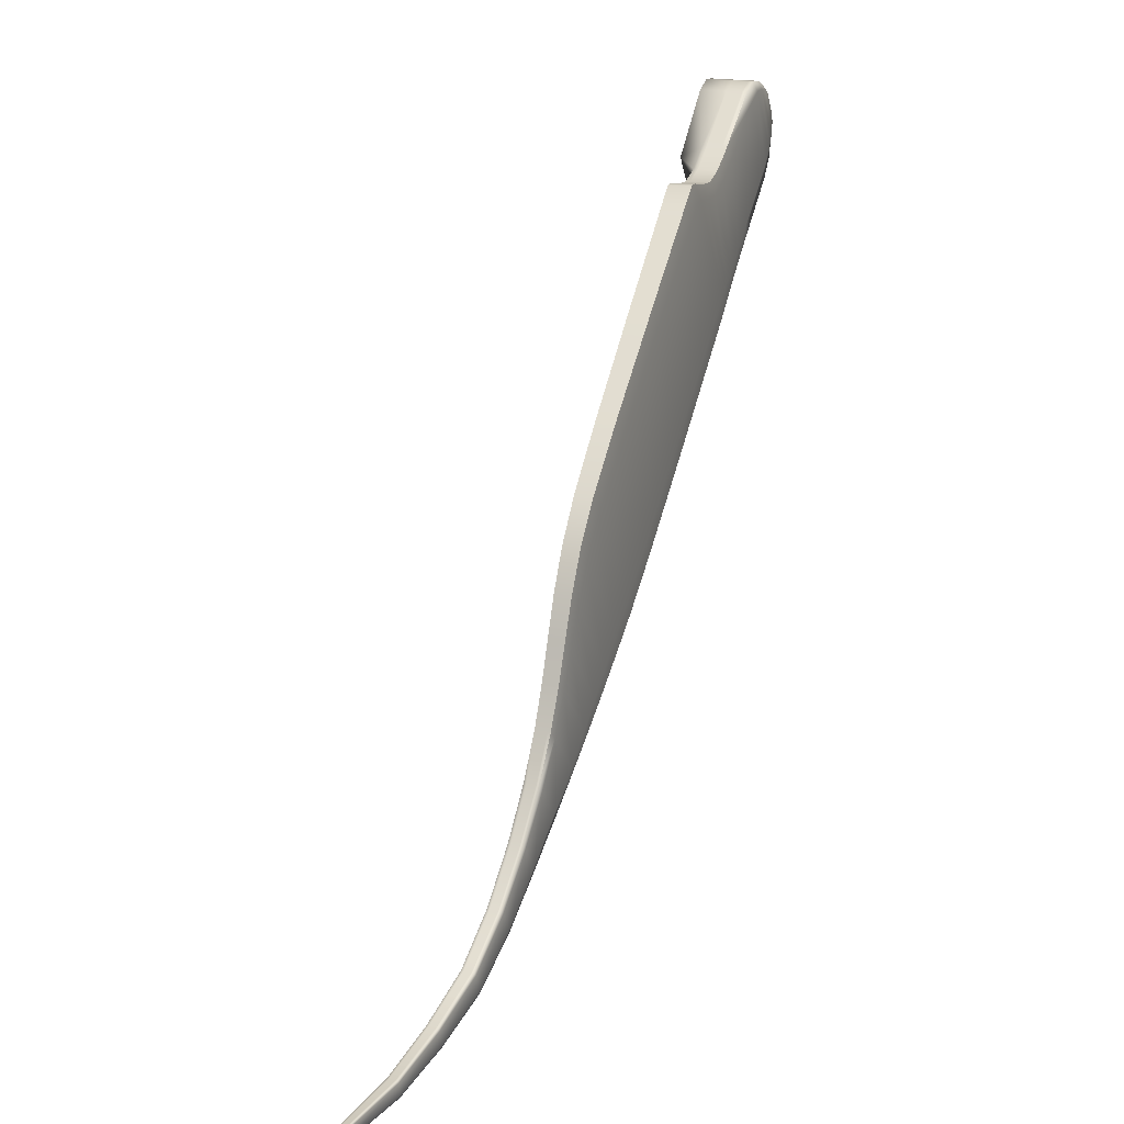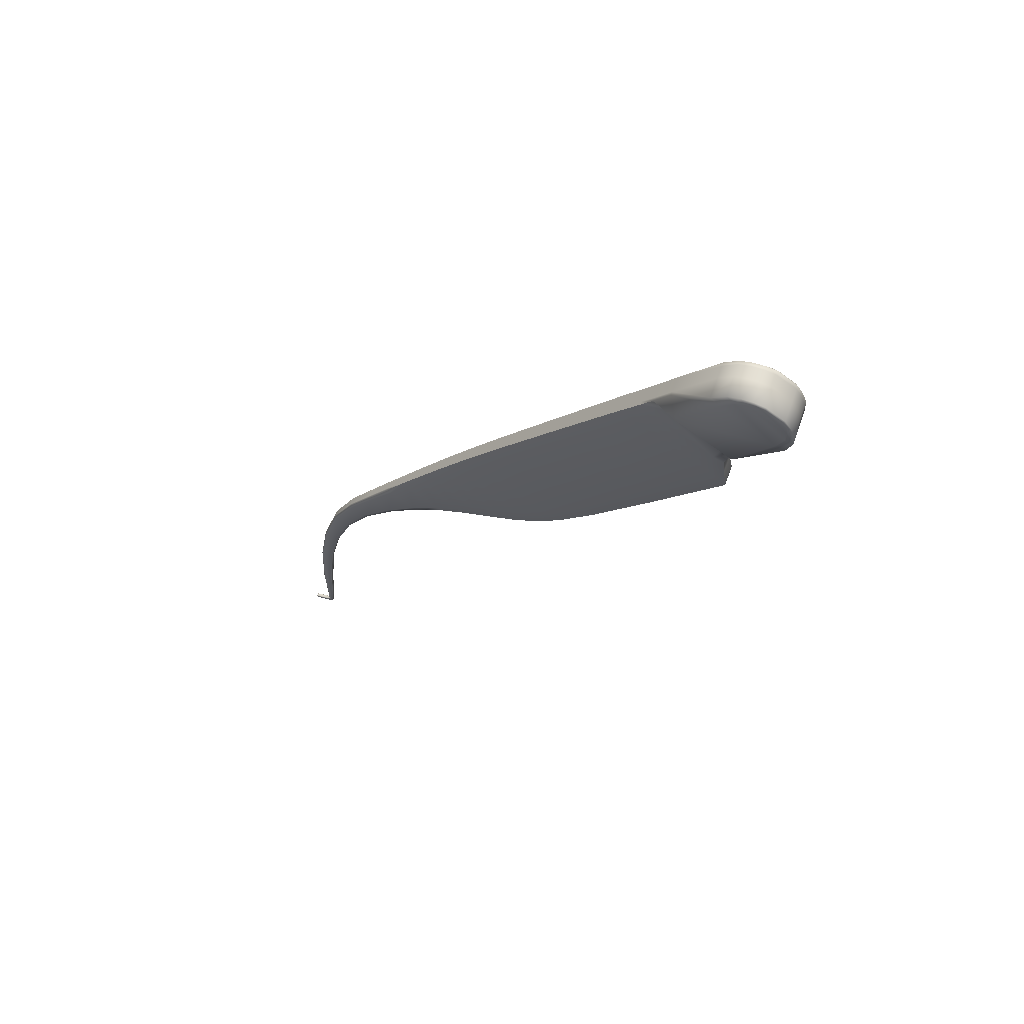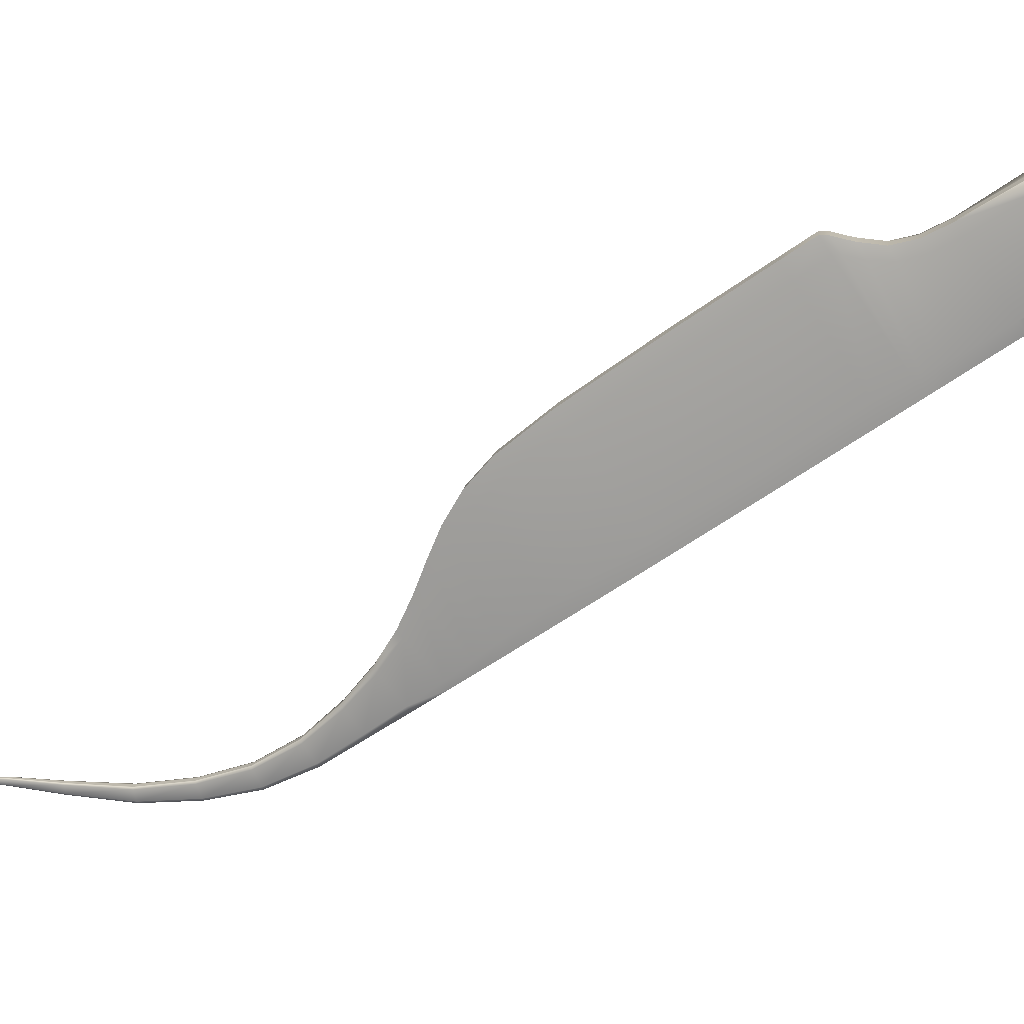
<metadata>
{"format":"obj","ext":"obj","renderer":"f3d","projection":"perspective","resolution":1024,"background":"white","views":[{"elev":18.0,"azim":-159.5,"up":"+Y"},{"elev":64.9,"azim":109.6,"up":"+Z"},{"elev":17.3,"azim":-80.5,"up":"+Y"}]}
</metadata>
<code>
g default
v -2.977 14.88 -5.312
v -2.975 20.61 -9.553
v -2.969 13.47 -7.184
v -2.965 18.7 -11.27
v -2.95 12.24 -8.719
v -2.943 16.79 -12.48
v -2.922 11.11 -10.08
v -2.912 14.9 -13.39
v -2.909 17.27 -1.987
v -2.909 23.31 -6.274
v -2.886 9.981 -11.43
v -2.884 13.93 -4.606
v -2.882 21.57 -10.26
v -2.88 12.6 -6.503
v -2.875 19.57 -11.96
v -2.872 13.02 -14.25
v -2.865 11.49 -8.092
v -2.856 17.55 -13.1
v -2.84 10.48 -9.527
v -2.827 8.685 -13.03
v -2.827 15.53 -13.94
v -2.814 11.05 -15.29
v -2.811 16.26 -1.274
v -2.81 24.31 -6.99
v -2.806 9.476 -10.96
v -2.789 13.52 -14.71
v -2.751 8.292 -12.65
v -2.735 7.054 -15.13
v -2.733 11.44 -15.66
v -2.727 8.89 -16.76
v -2.702 21.41 3.906
v -2.702 27.56 -0.3961
v -2.701 12.6 -6.503
v -2.698 13.93 -4.607
v -2.697 19.57 -11.96
v -2.697 21.56 -10.26
v -2.691 11.49 -8.092
v -2.684 17.55 -13.1
v -2.671 10.48 -9.526
v -2.661 6.75 -14.86
v -2.66 15.53 -13.94
v -2.651 9.197 -17.03
v -2.642 9.478 -10.96
v -2.627 13.53 -14.71
v -2.614 16.26 -1.278
v -2.613 24.31 -6.993
v -2.605 5.194 -17.6
v -2.603 6.632 -18.69
v -2.593 20.39 4.619
v -2.593 28.58 -1.117
v -2.592 8.294 -12.65
v -2.577 11.44 -15.66
v -2.535 4.956 -17.42
v -2.532 6.873 -18.87
v -2.511 6.752 -14.85
v -2.501 9.199 -17.02
v -2.491 25.22 9.339
v -2.491 31.36 5.037
v -2.434 3.208 -20.32
v -2.434 4.36 -21.13
v -2.413 26.58 11.29
v -2.413 32.72 6.984
v -2.393 4.959 -17.41
v -2.391 6.876 -18.87
v -2.391 26.81 11.69
v -2.391 32.76 7.528
v -2.377 20.38 4.611
v -2.377 28.57 -1.124
v -2.373 24.19 10.05
v -2.373 32.38 4.315
v -2.368 3.018 -20.19
v -2.368 4.554 -21.26
v -2.347 27.23 12.5
v -2.347 32.57 8.756
v -2.292 25.55 12
v -2.292 33.74 6.261
v -2.292 27.83 13.59
v -2.292 32.52 10.3
v -2.269 25.82 12.38
v -2.269 33.74 6.829
v -2.242 2.513 -24.08
v -2.241 1.505 -23.54
v -2.236 3.022 -20.18
v -2.236 4.558 -21.26
v -2.235 28.63 14.85
v -2.235 32.98 11.81
v -2.224 26.33 13.11
v -2.224 33.46 8.127
v -2.181 29.68 16.4
v -2.181 33.88 13.46
v -2.181 2.682 -24.17
v -2.179 1.339 -23.44
v -2.167 27.05 14.13
v -2.167 33.3 9.75
v -2.138 24.18 10.04
v -2.138 32.37 4.303
v -2.111 11.49 -8.089
v -2.11 17.55 -13.1
v -2.108 10.48 -9.522
v -2.107 27.9 15.35
v -2.107 33.7 11.29
v -2.105 32.36 20.09
v -2.105 36.37 17.29
v -2.104 19.57 -11.96
v -2.103 15.54 -13.94
v -2.103 12.6 -6.504
v -2.099 34.67 21.42
v -2.099 36.7 20
v -2.097 33.96 21.27
v -2.097 36.86 19.24
v -2.095 33.26 20.95
v -2.095 36.84 18.44
v -2.095 9.482 -10.95
v -2.087 13.53 -14.7
v -2.08 21.56 -10.27
v -2.079 13.92 -4.611
v -2.065 8.3 -12.64
v -2.064 35.2 21.35
v -2.064 36.42 20.5
v -2.059 2.685 -24.16
v -2.057 1.342 -23.44
v -2.056 11.45 -15.65
v -2.051 28.98 16.89
v -2.051 34.58 12.97
v -2.05 25.54 11.98
v -2.05 33.73 6.248
v -2.025 25.81 12.37
v -2.025 33.73 6.817
v -2.009 6.76 -14.84
v -2.003 9.208 -17.01
v -1.977 26.33 13.1
v -1.977 33.45 8.115
v -1.969 31.69 20.56
v -1.969 37.03 16.82
v -1.961 35.16 21.49
v -1.961 36.55 20.52
v -1.959 34.33 21.65
v -1.959 37.03 19.76
v -1.957 33.47 21.61
v -1.957 37.34 18.9
v -1.957 32.66 21.36
v -1.957 37.43 18.02
v -1.957 24.3 -7.004
v -1.957 16.25 -1.289
v -1.939 10.49 -9.52
v -1.938 17.55 -13.1
v -1.937 11.49 -8.089
v -1.937 15.54 -13.93
v -1.931 9.483 -10.95
v -1.926 19.57 -11.96
v -1.926 13.53 -14.7
v -1.923 12.6 -6.504
v -1.921 4.969 -17.4
v -1.919 6.886 -18.86
v -1.916 27.04 14.12
v -1.916 33.3 9.74
v -1.907 8.302 -12.64
v -1.9 11.45 -15.64
v -1.895 21.56 -10.27
v -1.893 13.92 -4.613
v -1.858 6.763 -14.84
v -1.854 11.12 -10.07
v -1.854 9.21 -17.01
v -1.853 14.91 -13.38
v -1.853 27.9 15.34
v -1.853 33.69 11.29
v -1.852 16.8 -12.47
v -1.851 12.25 -8.715
v -1.849 9.99 -11.42
v -1.847 1.244 -27.48
v -1.845 13.03 -14.23
v -1.842 0.3812 -27.12
v -1.837 18.7 -11.27
v -1.834 13.47 -7.186
v -1.827 8.697 -13.01
v -1.822 11.06 -15.27
v -1.802 20.61 -9.56
v -1.8 14.88 -5.32
v -1.796 3.033 -20.16
v -1.796 4.569 -21.24
v -1.792 1.389 -27.53
v -1.791 28.97 16.88
v -1.791 34.57 12.96
v -1.785 0.2388 -27.06
v -1.783 7.07 -15.11
v -1.779 8.905 -16.74
v -1.779 4.972 -17.4
v -1.778 6.889 -18.85
v -1.76 24.3 -7.008
v -1.76 16.25 -1.292
v -1.708 5.213 -17.57
v -1.708 6.651 -18.67
v -1.696 31.68 20.56
v -1.696 37.03 16.81
v -1.681 32.66 21.36
v -1.681 37.43 18.02
v -1.68 35.16 21.49
v -1.68 36.55 20.52
v -1.68 1.391 -27.53
v -1.679 34.33 21.65
v -1.679 37.03 19.76
v -1.679 33.47 21.61
v -1.679 37.34 18.9
v -1.673 0.2414 -27.06
v -1.664 3.037 -20.16
v -1.664 4.573 -21.23
v -1.662 23.29 -6.295
v -1.661 17.25 -2.009
v -1.654 20.36 4.586
v -1.654 28.55 -1.149
v -1.652 2.696 -24.14
v -1.651 1.353 -23.42
v -1.598 3.231 -20.29
v -1.598 4.383 -21.1
v -1.53 2.699 -24.14
v -1.529 1.356 -23.41
v -1.485 0.4766 -31.28
v -1.477 -0.2465 -31.11
v -1.469 2.533 -24.05
v -1.468 1.526 -23.5
v -1.438 20.36 4.579
v -1.438 28.55 -1.157
v -1.435 0.598 -31.31
v -1.425 -0.3662 -31.08
v -1.356 24.16 10
v -1.356 32.35 4.265
v -1.337 0.5997 -31.31
v -1.329 21.38 3.858
v -1.329 27.52 -0.4439
v -1.327 -0.3645 -31.07
v -1.306 1.4 -27.51
v -1.302 0.2499 -27.04
v -1.244 25.51 11.94
v -1.244 33.71 6.206
v -1.212 25.78 12.32
v -1.212 33.71 6.776
v -1.194 1.403 -27.51
v -1.19 0.2525 -27.04
v -1.155 26.3 13.06
v -1.155 33.42 8.077
v -1.138 1.26 -27.45
v -1.135 0.3976 -27.1
v -1.121 24.15 9.99
v -1.121 32.34 4.254
v -1.082 27.01 14.09
v -1.082 33.27 9.705
v -1.016 0.6055 -31.3
v -1.009 -0.3589 -31.06
v -1.005 27.87 15.31
v -1.005 33.67 11.25
v -1.003 25.17 9.267
v -1.003 31.31 4.965
v -1.002 25.51 11.93
v -1.002 33.7 6.194
v -0.9685 25.77 12.31
v -0.9685 33.7 6.763
v -0.925 28.95 16.86
v -0.925 34.56 12.93
v -0.9179 0.6072 -31.3
v -0.9117 -0.3572 -31.06
v -0.9085 26.29 13.05
v -0.9085 33.41 8.065
v -0.8913 0.2017 -35.57
v -0.8851 -0.3273 -35.5
v -0.8807 26.52 11.21
v -0.8807 32.67 6.904
v -0.8663 0.4875 -31.27
v -0.8619 -0.2358 -31.09
v -0.8469 0.2904 -35.58
v -0.8466 26.76 11.61
v -0.8466 32.7 7.451
v -0.839 -0.4151 -35.48
v -0.8323 27.01 14.07
v -0.8323 33.26 9.694
v -0.786 31.68 20.55
v -0.786 37.02 16.8
v -0.7852 27.18 12.42
v -0.7852 32.52 8.683
v -0.7685 0.2913 -35.58
v -0.7613 -0.4142 -35.48
v -0.7594 32.65 21.35
v -0.7594 37.42 18.01
v -0.7513 33.47 21.6
v -0.7513 37.34 18.89
v -0.7502 27.87 15.3
v -0.7502 33.66 11.25
v -0.7463 34.33 21.65
v -0.7463 37.03 19.76
v -0.7438 35.16 21.49
v -0.7438 36.54 20.52
v -0.7072 27.79 13.52
v -0.7072 32.48 10.24
v -0.6651 28.95 16.85
v -0.6651 34.55 12.93
v -0.6229 28.59 14.79
v -0.6229 32.93 11.75
v -0.5461 0.1481 -39.02
v -0.5434 -0.2 -38.98
v -0.5406 0.2945 -35.57
v -0.5359 -0.4112 -35.48
v -0.5054 0.2063 -39.03
v -0.502 -0.2578 -38.97
v -0.4622 0.2955 -35.57
v -0.4583 -0.4102 -35.48
v -0.4449 0.2067 -39.03
v -0.442 -0.2574 -38.97
v -0.4285 0.04484 -40.35
v -0.4281 -0.203 -40.23
v -0.4255 -0.3948 -40.37
v -0.4247 -0.2121 -40.57
v -0.4218 -0.8339 -40.5
v -0.4205 -0.7267 -40.71
v -0.4184 -1.283 -40.6
v -0.4171 -1.236 -40.79
v -0.4168 -1.503 -40.65
v -0.4163 0.2077 -35.56
v -0.4155 -1.476 -40.83
v -0.4137 -0.3216 -35.49
v -0.4064 -1.558 -40.69
v -0.4056 -1.539 -40.82
v -0.3891 0.08623 -40.37
v -0.3886 -0.2442 -40.22
v -0.3865 -0.4252 -40.34
v -0.3855 -0.1816 -40.6
v -0.3833 -0.8518 -40.47
v -0.3818 -0.7088 -40.74
v -0.3804 -1.29 -40.57
v -0.379 -1.507 -40.62
v -0.3789 -1.228 -40.82
v -0.3783 -1.582 -40.67
v -0.3775 -1.472 -40.86
v -0.3773 -1.556 -40.85
v -0.3351 0.08642 -40.37
v -0.3347 -0.244 -40.22
v -0.3332 -0.425 -40.34
v -0.3325 -0.1814 -40.6
v -0.3309 -0.8516 -40.47
v -0.3299 -0.7087 -40.74
v -0.3288 -1.29 -40.57
v -0.3279 -1.507 -40.62
v -0.3278 -1.228 -40.82
v -0.3275 -1.582 -40.67
v -0.3269 -1.472 -40.86
v -0.3268 -1.556 -40.85
v -0.3015 0.208 -39.03
v -0.3003 -0.2562 -38.97
v -0.241 0.2085 -39.03
v -0.2402 -0.2558 -38.97
v -0.2252 -1.556 -40.85
v -0.225 -1.472 -40.86
v -0.2245 -1.582 -40.67
v -0.2244 -1.228 -40.82
v -0.2242 -1.507 -40.62
v -0.2237 -1.29 -40.57
v -0.2234 -0.7084 -40.74
v -0.2229 -0.8512 -40.47
v -0.2223 -0.1809 -40.6
v -0.2221 -0.4245 -40.34
v -0.2219 0.08707 -40.37
v -0.2218 -0.2434 -40.21
v -0.1997 0.1506 -39.02
v -0.1994 -0.1976 -38.97
v -0.1747 -1.556 -40.85
v -0.1744 -1.472 -40.86
v -0.1736 -1.582 -40.67
v -0.1734 -1.228 -40.82
v -0.1731 -1.507 -40.62
v -0.1721 -1.29 -40.57
v -0.1714 -0.7083 -40.74
v -0.1704 -0.8511 -40.47
v -0.1693 -0.1808 -40.6
v -0.1688 -0.4243 -40.34
v -0.1679 0.08727 -40.37
v -0.1679 -0.2432 -40.21
v -0.1464 -1.538 -40.82
v -0.1456 -1.558 -40.69
v -0.1364 -1.476 -40.83
v -0.1352 -1.502 -40.65
v -0.1352 -1.236 -40.79
v -0.1341 -1.282 -40.6
v -0.1328 -0.7261 -40.7
v -0.1319 -0.8332 -40.5
v -0.1302 -0.2111 -40.57
v -0.1297 -0.3938 -40.37
v -0.1284 -0.2018 -40.23
v -0.1284 0.04607 -40.35
v 0.6909 29.65 16.35
v 0.6909 33.85 13.41
v 0.713 31.67 20.54
v 0.713 37.02 16.8
v 0.7431 32.65 21.35
v 0.7431 37.42 18.01
v 0.7531 33.47 21.6
v 0.7531 37.34 18.89
v 0.7595 34.33 21.65
v 0.7595 37.03 19.76
v 0.7631 35.16 21.49
v 0.7631 36.54 20.52
v 0.8495 32.34 20.07
v 0.8495 36.35 17.27
v 0.866 35.2 21.35
v 0.866 36.42 20.5
v 0.8813 33.25 20.93
v 0.8813 36.83 18.43
v 0.8923 33.95 21.26
v 0.8923 36.85 19.23
v 0.8995 34.66 21.41
v 0.8995 36.69 19.99
g polySurface16 group_pince
f 8 21 26 16
f 16 26 29 22
f 29 26 44 52
f 26 21 41 44
f 114 105 148 151
f 114 151 158 122
f 158 151 171 176
f 151 148 164 171
f 22 29 42 30
f 30 42 54 48
f 54 42 56 64
f 42 29 52 56
f 130 122 158 163
f 130 163 188 154
f 188 163 186 192
f 163 158 176 186
f 48 54 72 60
f 60 72 91 81
f 91 72 84 120
f 72 54 64 84
f 180 154 188 206
f 180 206 215 211
f 215 206 214 219
f 206 188 192 214
f 91 181 170 81
f 181 223 217 170
f 227 223 181 199
f 199 181 91 120
f 215 237 231 211
f 259 247 231 237
f 267 259 237 241
f 241 237 215 219
f 223 269 263 217
f 269 301 297 263
f 305 301 269 279
f 279 269 223 227
f 259 303 299 247
f 347 345 299 303
f 361 347 303 316
f 316 303 259 267
f 321 307 297 301
f 310 307 321 324
f 321 333 336 324
f 305 333 321 301
f 373 359 345 347
f 357 359 373 371
f 373 386 383 371
f 361 386 373 347
f 310 324 326 312
f 312 326 329 314
f 329 326 338 341
f 326 324 336 338
f 355 357 371 369
f 355 369 366 352
f 366 369 381 379
f 369 371 383 381
f 314 329 331 317
f 317 331 332 320
f 332 331 343 344
f 331 329 341 343
f 350 352 366 364
f 350 364 363 349
f 363 364 377 375
f 364 366 379 377
f 330 328 315 319
f 327 313 315 328
f 339 327 328 340
f 340 328 330 342
f 365 367 353 351
f 368 354 353 367
f 378 380 368 367
f 378 367 365 376
f 327 325 311 313
f 323 309 311 325
f 335 323 325 337
f 337 325 327 339
f 368 370 356 354
f 372 358 356 370
f 382 384 372 370
f 382 370 368 380
f 322 308 309 323
f 298 308 322 302
f 322 334 306 302
f 335 334 322 323
f 374 360 358 372
f 346 360 374 348
f 374 385 362 348
f 384 385 374 372
f 264 298 302 272
f 264 272 224 218
f 224 272 280 230
f 272 302 306 280
f 300 346 348 304
f 300 304 260 248
f 260 304 318 268
f 348 362 318 304
f 172 218 224 184
f 172 184 92 82
f 92 184 204 121
f 184 224 230 204
f 232 248 260 238
f 232 238 216 212
f 216 238 242 220
f 260 268 242 238
f 59 82 92 71
f 59 71 53 47
f 53 71 83 63
f 71 92 121 83
f 179 212 216 205
f 179 205 187 153
f 187 205 213 191
f 216 220 213 205
f 53 40 28 47
f 27 20 28 40
f 51 27 40 55
f 55 40 53 63
f 187 161 129 153
f 157 117 129 161
f 185 175 157 161
f 185 161 187 191
f 25 11 20 27
f 7 11 25 19
f 19 25 43 39
f 51 43 25 27
f 149 113 117 157
f 99 113 149 145
f 145 149 169 162
f 175 169 149 157
f 5 7 19 17
f 3 5 17 14
f 17 37 33 14
f 17 19 39 37
f 97 99 145 147
f 106 97 147 152
f 147 168 174 152
f 145 162 168 147
f 1 3 14 12
f 9 1 12 23
f 12 34 45 23
f 14 33 34 12
f 106 152 160 116
f 144 116 160 190
f 160 178 208 190
f 152 174 178 160
f 31 9 23 49
f 31 49 69 57
f 69 49 67 95
f 23 45 67 49
f 144 190 221 209
f 209 221 243 225
f 243 221 228 251
f 190 208 228 221
f 61 57 69 75
f 65 61 75 79
f 75 125 127 79
f 69 95 125 75
f 225 243 253 233
f 235 233 253 255
f 253 265 270 255
f 243 251 265 253
f 73 65 79 87
f 77 73 87 93
f 87 131 155 93
f 79 127 131 87
f 235 255 261 239
f 245 239 261 273
f 261 277 291 273
f 255 270 277 261
f 85 77 93 100
f 89 85 100 123
f 100 165 182 123
f 93 155 165 100
f 245 273 285 249
f 257 249 285 293
f 285 295 387 293
f 273 291 295 285
f 133 141 111 102
f 139 109 111 141
f 195 202 139 141
f 195 141 133 193
f 389 391 281 275
f 391 393 283 281
f 403 405 393 391
f 403 391 389 399
f 139 137 107 109
f 135 118 107 137
f 200 197 135 137
f 200 137 139 202
f 393 395 287 283
f 395 397 289 287
f 407 401 397 395
f 407 395 393 405
f 138 108 119 136
f 138 140 110 108
f 201 203 140 138
f 198 201 138 136
f 396 288 290 398
f 396 394 284 288
f 406 394 396 408
f 402 408 396 398
f 110 140 142 112
f 142 134 103 112
f 196 194 134 142
f 203 196 142 140
f 392 282 284 394
f 392 390 276 282
f 400 390 392 404
f 392 394 406 404
f 90 124 101 86
f 101 94 78 86
f 166 156 94 101
f 166 101 124 183
f 294 286 250 258
f 286 274 246 250
f 292 274 286 296
f 286 294 388 296
f 94 88 74 78
f 88 80 66 74
f 132 128 80 88
f 132 88 94 156
f 274 262 240 246
f 262 256 236 240
f 271 256 262 278
f 278 262 274 292
f 66 80 76 62
f 76 70 58 62
f 126 96 70 76
f 128 126 76 80
f 254 234 236 256
f 254 244 226 234
f 252 244 254 266
f 254 256 271 266
f 58 70 50 32
f 50 24 10 32
f 50 68 46 24
f 68 50 70 96
f 244 222 210 226
f 143 210 222 189
f 207 189 222 229
f 222 244 252 229
f 10 24 13 2
f 13 15 4 2
f 13 36 35 15
f 24 46 36 13
f 143 189 159 115
f 104 115 159 150
f 173 150 159 177
f 159 189 207 177
f 4 15 18 6
f 8 6 18 21
f 18 38 41 21
f 18 15 35 38
f 98 104 150 146
f 105 98 146 148
f 146 167 164 148
f 146 150 173 167
f 297 307 308 298
f 307 310 309 308
f 310 312 311 309
f 312 314 313 311
f 314 317 315 313
f 317 320 319 315
f 320 332 330 319
f 332 344 342 330
f 349 363 365 351
f 363 375 376 365
f 375 377 378 376
f 377 379 380 378
f 379 381 382 380
f 381 383 384 382
f 383 386 385 384
f 386 361 362 385
f 361 316 318 362
f 316 267 268 318
f 267 241 242 268
f 241 219 220 242
f 219 214 213 220
f 214 192 191 213
f 192 186 185 191
f 186 176 175 185
f 176 171 169 175
f 171 164 162 169
f 164 167 168 162
f 167 173 174 168
f 173 177 178 174
f 177 207 208 178
f 207 229 228 208
f 229 252 251 228
f 252 266 265 251
f 266 271 270 265
f 271 278 277 270
f 278 292 291 277
f 292 296 295 291
f 296 388 387 295
f 400 404 403 399
f 404 406 405 403
f 406 408 407 405
f 408 402 401 407
f 402 398 397 401
f 398 290 289 397
f 198 136 135 197
f 136 119 118 135
f 119 108 107 118
f 108 110 109 107
f 110 112 111 109
f 112 103 102 111
f 90 86 85 89
f 86 78 77 85
f 78 74 73 77
f 74 66 65 73
f 66 62 61 65
f 62 58 57 61
f 58 32 31 57
f 32 10 9 31
f 10 2 1 9
f 2 4 3 1
f 4 6 5 3
f 6 8 7 5
f 8 16 11 7
f 16 22 20 11
f 22 30 28 20
f 30 48 47 28
f 48 60 59 47
f 60 81 82 59
f 81 170 172 82
f 170 217 218 172
f 217 263 264 218
f 263 297 298 264
f 359 357 336 333
f 357 355 338 336
f 355 352 341 338
f 352 350 343 341
f 350 349 344 343
f 349 351 342 344
f 351 353 340 342
f 353 354 339 340
f 354 356 337 339
f 356 358 335 337
f 358 360 334 335
f 360 346 306 334
f 346 300 280 306
f 300 248 230 280
f 248 232 204 230
f 232 212 121 204
f 212 179 83 121
f 179 153 63 83
f 153 129 55 63
f 129 117 51 55
f 117 113 43 51
f 113 99 39 43
f 99 97 37 39
f 97 106 33 37
f 106 116 34 33
f 116 144 45 34
f 144 209 67 45
f 209 225 95 67
f 225 233 125 95
f 233 235 127 125
f 235 239 131 127
f 239 245 155 131
f 245 249 165 155
f 249 257 182 165
f 275 281 195 193
f 281 283 202 195
f 283 287 200 202
f 287 289 197 200
f 289 290 198 197
f 290 288 201 198
f 288 284 203 201
f 284 282 196 203
f 282 276 194 196
f 258 250 166 183
f 250 246 156 166
f 246 240 132 156
f 240 236 128 132
f 236 234 126 128
f 234 226 96 126
f 226 210 68 96
f 210 143 46 68
f 143 115 36 46
f 115 104 35 36
f 104 98 38 35
f 98 105 41 38
f 105 114 44 41
f 114 122 52 44
f 122 130 56 52
f 130 154 64 56
f 154 180 84 64
f 180 211 120 84
f 211 231 199 120
f 231 247 227 199
f 247 299 279 227
f 299 345 305 279
f 345 359 333 305
f 102 103 90 89
f 103 134 124 90
f 134 194 183 124
f 194 276 258 183
f 276 390 294 258
f 390 400 388 294
f 400 399 387 388
f 399 389 293 387
f 389 275 257 293
f 275 193 182 257
f 193 133 123 182
f 133 102 89 123

</code>
